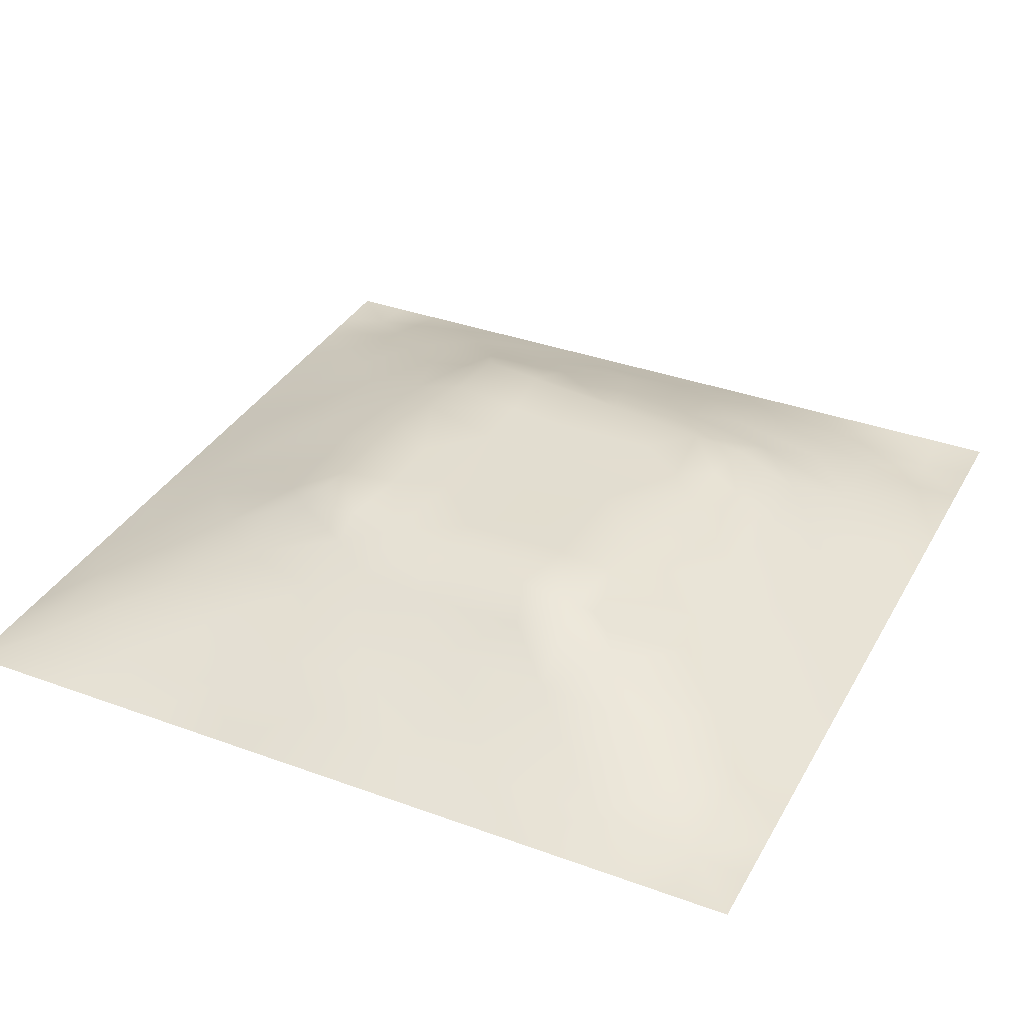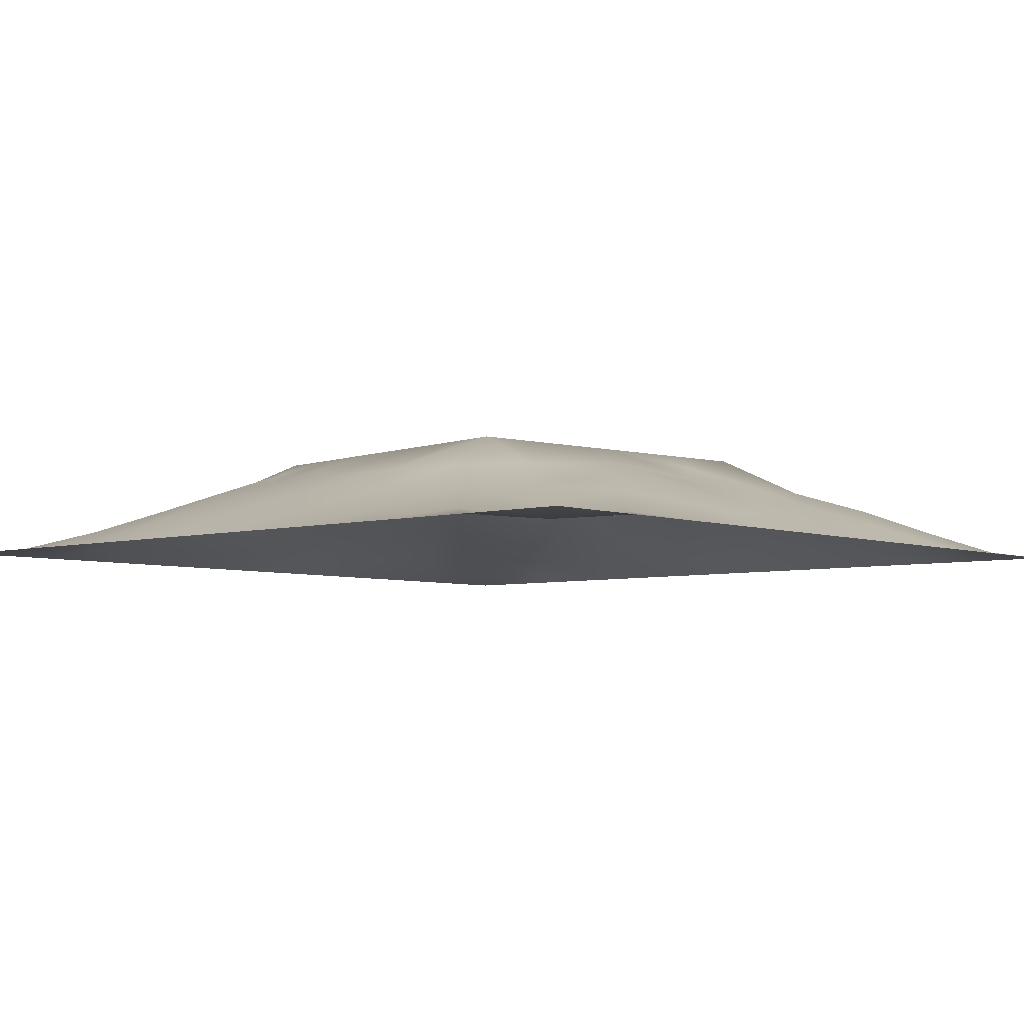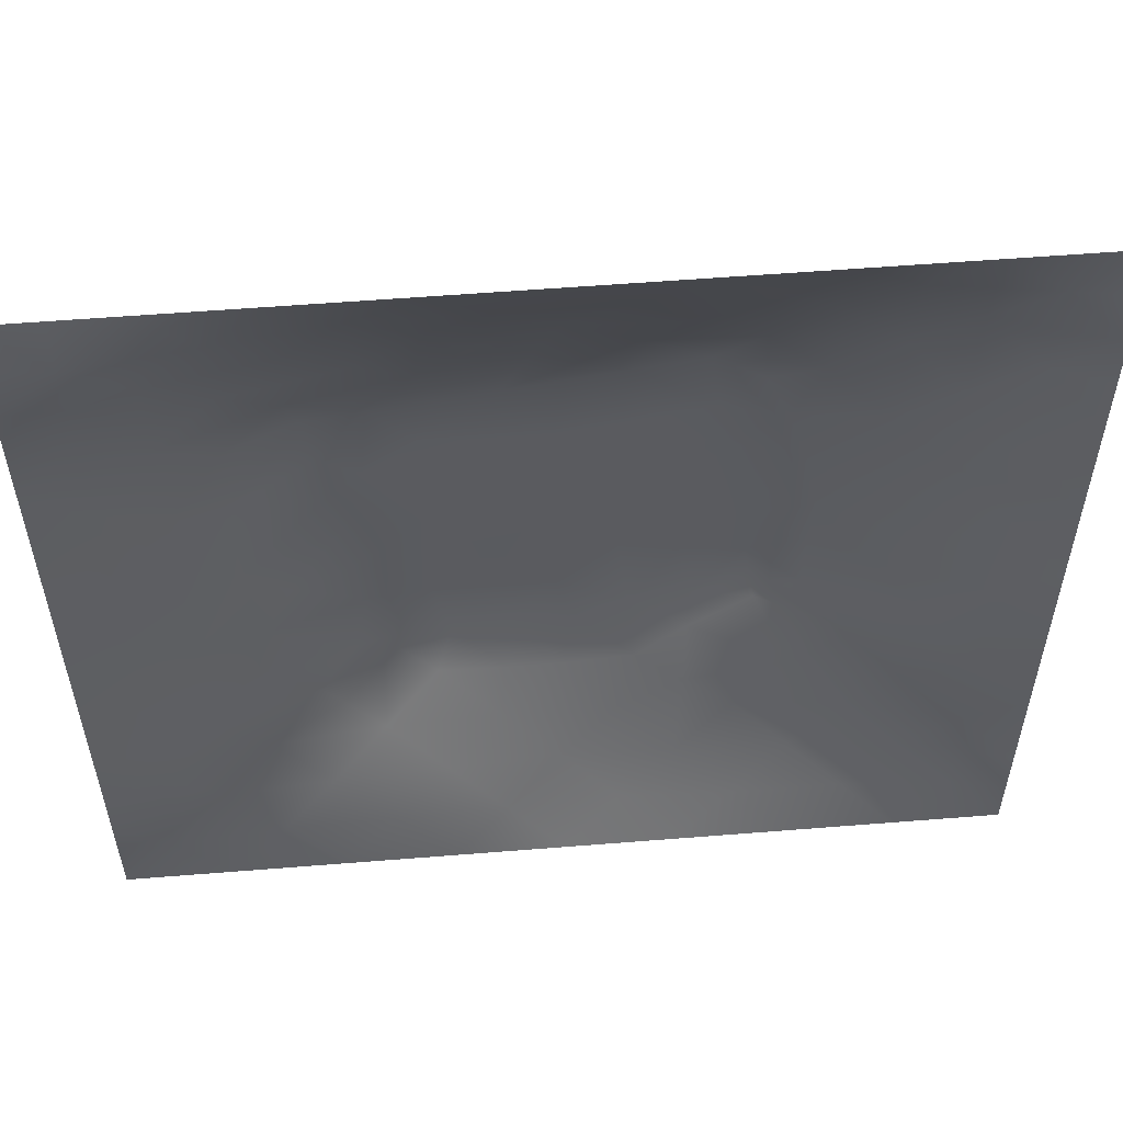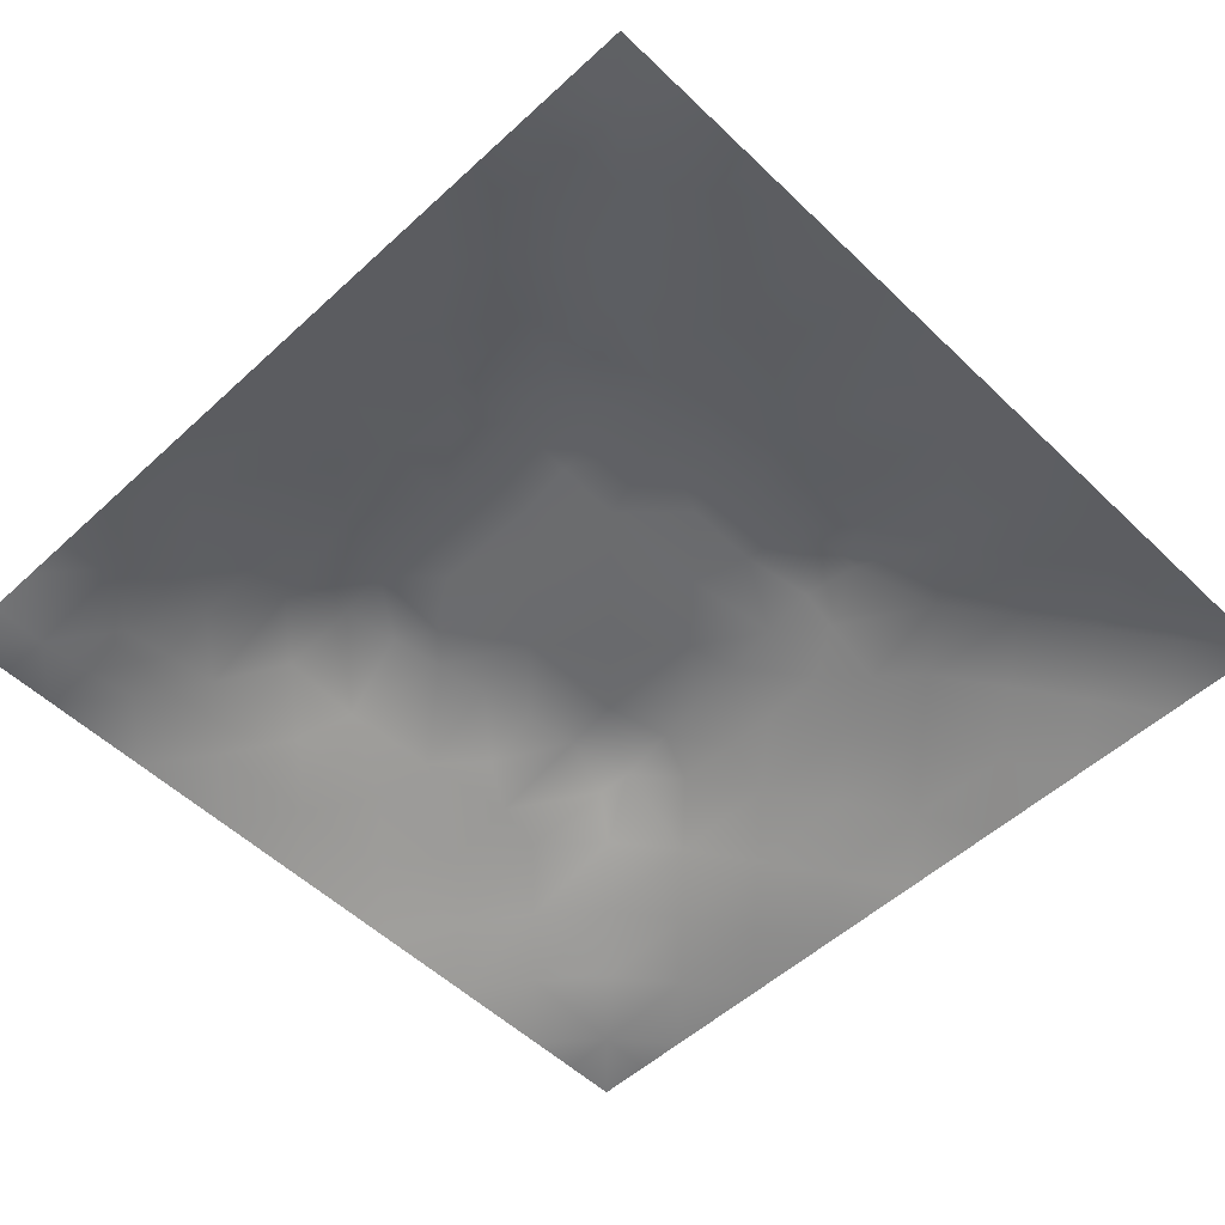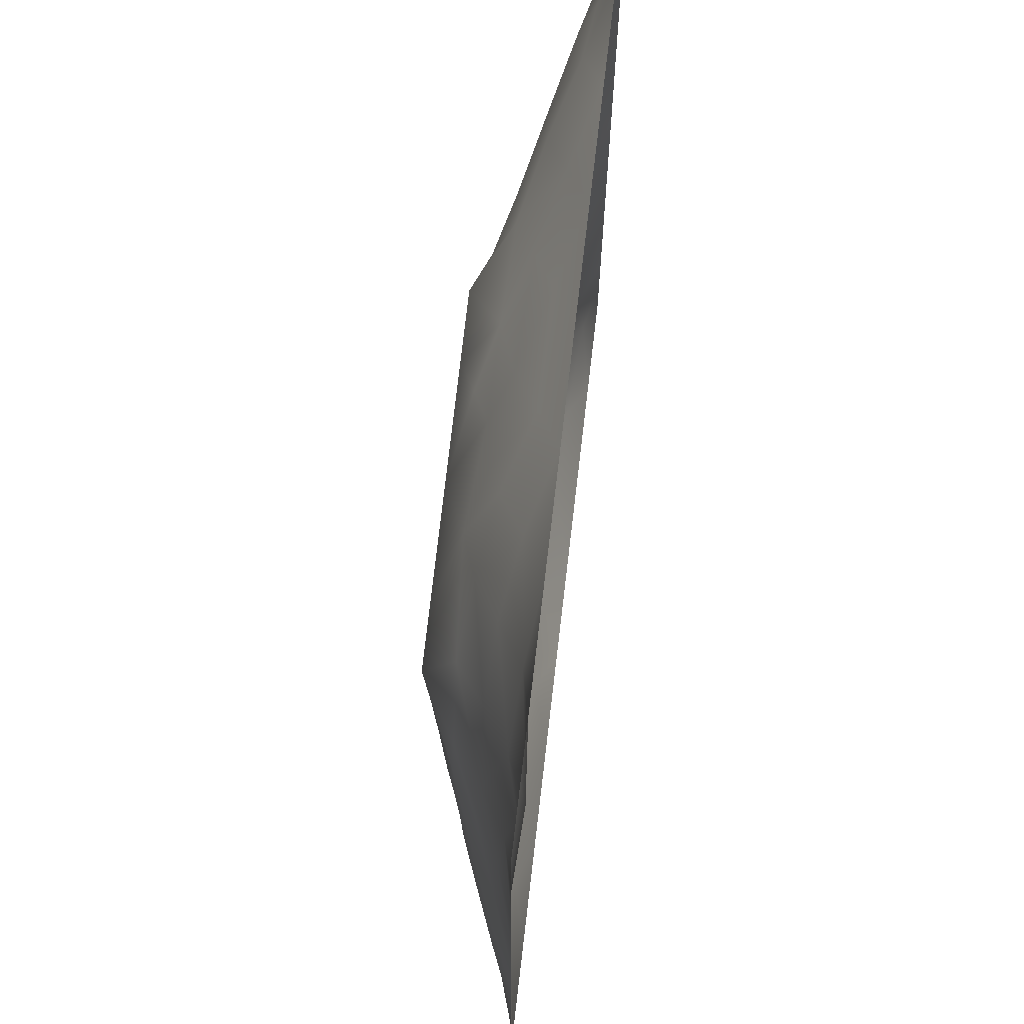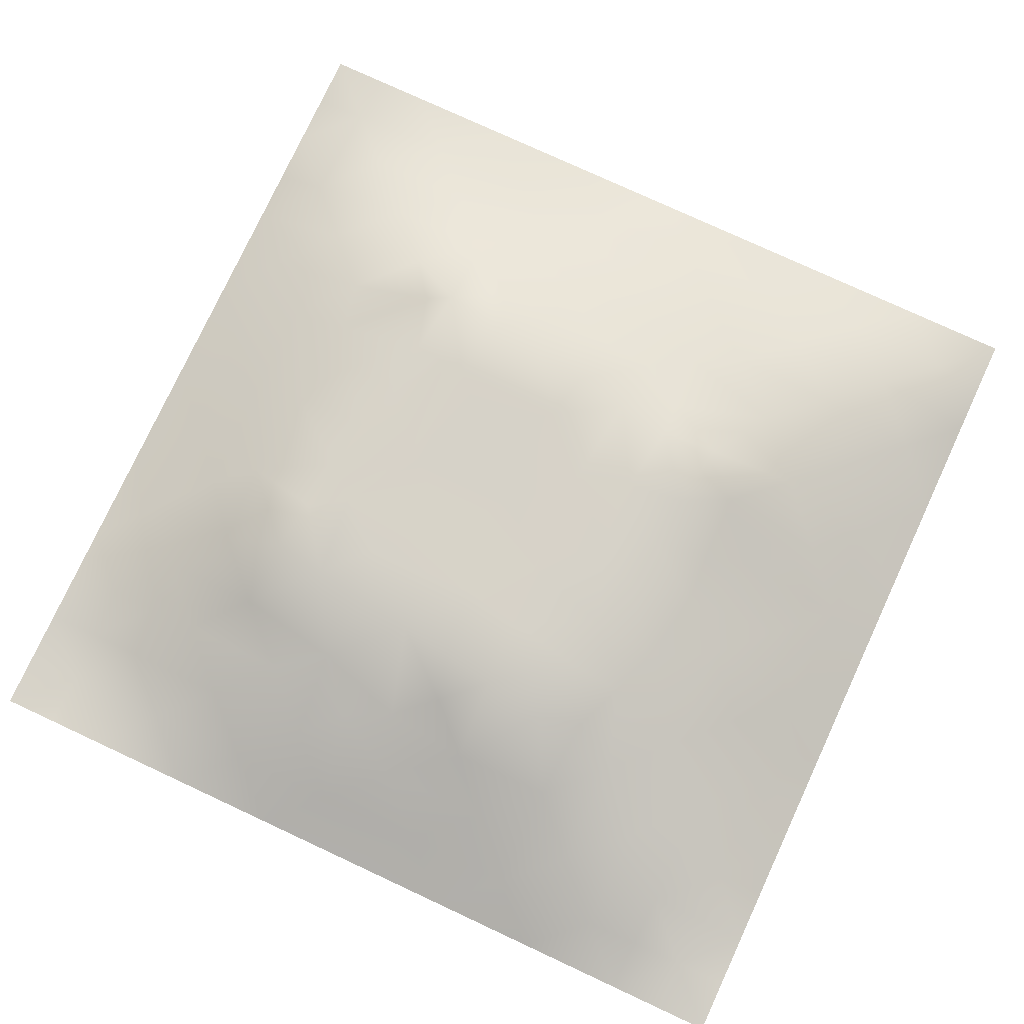
<metadata>
{"format":"obj","ext":"obj","renderer":"f3d","projection":"perspective","resolution":1024,"background":"white","views":[{"elev":35.2,"azim":25.9,"up":"+Z"},{"elev":-5.2,"azim":131.4,"up":"+Z"},{"elev":56.2,"azim":175.2,"up":"+Y"},{"elev":-53.4,"azim":-135.6,"up":"+Z"},{"elev":69.1,"azim":96.7,"up":"+Y"},{"elev":77.4,"azim":-155.1,"up":"+Z"}]}
</metadata>
<code>
v -0 0 -0
v 1 0 -0
v -0 1 0
v 1 1 0
v 0.5019 0.5011 0.1197
v -0 0.5 0
v 0.5 1 0
v 1 0.5 0
v 0.5 -0 0
v 0.2452 0.7566 0.08254
v 0.7575 0.7558 0.08239
v 0.246 0.2461 0.0773
v 0.757 0.2444 0.08352
v 0.75 0 0
v 0.25 0 0
v 1 0.75 0
v 1 0.25 0
v 0.25 1 0
v 0.75 1 0
v 0 0.25 0
v 0 0.75 -0
v 0.364 0.2158 0.08093
v 0.6336 0.7779 0.09026
v 1 0.9375 0
v 0.6831 0.6877 0.1199
v 0.8812 0.3738 0.05493
v 0.6269 0.124 0.04357
v 0.6321 0.3701 0.1209
v 0.8782 0.1223 0.03122
v 0.3749 0.1217 0.04829
v 0.1219 0.1221 0.03576
v 0.4937 0.2453 0.09551
v 0.8787 0.6267 0.04997
v 0.6326 0.6314 0.1214
v 0.876 0.8756 0.0175
v 0.3741 0.8789 0.05056
v 0.2569 0.6036 0.09731
v 0.1218 0.8787 0.03551
v 0.121 0.6268 0.05038
v 0.6269 0.8812 0.05517
v 0.121 0.3744 0.05068
v 0.2485 0.1213 0.04528
v 0.8791 0.7521 0.04226
v 0.8804 0.2479 0.04782
v 0.2475 0.8818 0.05284
v 0.7522 0.8786 0.04163
v 0.1217 0.2484 0.04436
v 0.1212 0.7529 0.04581
v 0.3 0.722 0.1023
v 0 0.6875 -0
v 0.5537 0.707 0.1199
v 0.8806 0.5005 0.05535
v 0.4275 0.7259 0.1199
v 0.2427 0.4549 0.09593
v 0 0.375 0
v 0.5005 0.8806 0.05586
v 0.5018 0.6314 0.1201
v 0.2434 0.3721 0.09862
v 0.1216 0.5005 0.05051
v 0.3714 0.501 0.121
v 0.6306 0.2435 0.09869
v 0.5011 0.121 0.05208
v 0.5017 0.3708 0.12
v 0 0.625 0
v 0 0.875 0
v 0 0.125 0
v 0.625 1 0
v 0.875 1 0
v 0.125 1 0
v 0.375 1 0
v 1 0.375 0
v 1 0.125 0
v 1 0.875 0
v 1 0.625 0
v 0.375 0 0
v 0.125 0 0
v 0.875 0 0
v 0.625 0 0
v 0.7525 0.1232 0.03951
v 0.6324 0.501 0.1199
v 0.7189 0.4888 0.1199
v 0.06141 0.3122 0.02221
v 0.1829 0.437 0.07413
v 0.1832 0.3105 0.06828
v 0.06063 0.4376 0.02567
v 0.6882 0.9402 0.02562
v 0.6917 0.8187 0.0715
v 0.563 0.9397 0.02636
v 0.06072 0.6885 0.02398
v 0.1828 0.6913 0.06962
v 0.05958 0.5631 0.02806
v 0.1862 0.9411 0.02537
v 0.1831 0.8181 0.05917
v 0.06185 0.9384 0.009709
v 0.4367 0.5663 0.1198
v 0.8777 0.8143 0.03166
v 0.9375 0 -0
v 0.3097 0.8199 0.07553
v 0.4375 0.9392 0.02551
v 0.9382 0.8128 0.0135
v 0.8163 0.8159 0.04808
v 0.9371 0.937 -0.005111
v 0.9375 1 0
v 0.5673 0.5663 0.1197
v 0.7095 0.4257 0.1199
v 0.8275 0.5941 0.0793
v 0.8215 0.6921 0.07816
v 0.9391 0.5629 0.0251
v 0.4914 0.7163 0.1199
v 0.6929 0.5885 0.1201
v 0.4365 0.4359 0.1197
v 0.1866 0.06038 0.02227
v 0.06107 0.06138 0.0145
v 0.1838 0.1837 0.05659
v 0.3123 0.06172 0.02125
v 0.3108 0.1834 0.0667
v 0.4378 0.05918 0.02905
v 0.8135 0.06151 0.01778
v 0.9378 0.06227 0.005716
v -0 0.9375 0
v 0.5671 0.4358 0.1199
v 0.5262 0.8104 0.07955
v 0.5652 0.1835 0.0729
v 0.6917 0.1831 0.06931
v 0.5631 0.06233 0.02152
v 0.9413 0.3118 0.02812
v 0.8203 0.3093 0.0758
v 0.9409 0.4374 0.02897
v 0.3118 0.9404 0.02678
v -0 0.0625 -0
v 0.8176 0.1835 0.05553
v 0.8079 0.3703 0.08052
v 0.6883 0.06281 0.0181
v 0.05908 0.1235 0.02452
v 0.9399 0.1866 0.02117
v 0.4378 0.1832 0.07233
v 0.0596 0.1865 0.02454
v 0.0625 1 0
v 0.9383 0.6879 0.02031
v 0.6995 0.3631 0.1199
v 0.05999 0.814 0.02293
v 0.8126 0.9375 0.01145
v 0.182 0.5643 0.07581
v 0.3583 0.3321 0.1199
v 0.3404 0.6602 0.1199
v 0.6882 0.2827 0.1199
v 0.2928 0.3418 0.1199
v 0.7472 0.6782 0.1199
v 0.3518 0.7372 0.1199
v 0.4876 0.3128 0.1199
v 0.5823 0.8366 0.06928
v 0.2896 0.3266 0.1125
v 0.331 0.5974 0.1199
v 0.7212 0.2937 0.105
v 0.937 0.8744 0.001355
v 0.4351 0.6416 0.1203
v 0.2762 0.6629 0.1018
v 0.7281 0.5522 0.1199
v 0.6174 0.6975 0.1199
v 0.3122 0.4712 0.1199
v 0.423 0.3224 0.1199
v 0.3607 0.2895 0.1043
v 0.5499 0.3035 0.1199
v 0.3215 0.5337 0.1199
v 0.4176 0.2516 0.09565
v 0.4248 0.8222 0.07833
v 0.8208 0.4818 0.0812
v 1 0.0625 -0
v 0.3717 0.4155 0.1204
v 0.7757 0.4231 0.09674
v 0.2401 0.5166 0.09515
v 0.6141 0.2938 0.1199
v 1 0.1875 0
v 0 0.8125 -0
v 0.4779 0.7704 0.0989
v 0.5578 0.2427 0.09683
v 0.3026 0.4075 0.1199
v 0.1238 0.9396 0.01782
v 0.7376 0.6149 0.1199
f 129 99 70
f 112 31 113
f 170 132 167
f 26 167 132
f 58 152 147
f 160 54 177
f 173 17 135
f 129 36 99
f 3 120 94
f 152 12 162
f 11 25 148
f 80 110 104
f 115 112 15
f 163 172 28
f 114 137 31
f 76 112 113
f 58 177 54
f 15 112 76
f 115 15 75
f 45 92 93
f 113 134 130
f 16 100 139
f 22 30 136
f 38 93 92
f 16 73 100
f 165 22 136
f 89 64 39
f 83 58 54
f 57 95 104
f 116 30 22
f 42 112 115
f 66 130 134
f 140 105 28
f 155 100 73
f 129 70 18
f 63 28 121
f 165 162 22
f 114 31 42
f 150 165 32
f 37 153 157
f 164 153 37
f 39 90 89
f 61 172 176
f 41 58 83
f 32 165 136
f 161 144 162
f 51 159 23
f 142 46 35
f 78 125 9
f 121 80 5
f 60 95 153
f 169 177 144
f 9 125 117
f 175 53 109
f 162 165 161
f 126 44 17
f 60 169 111
f 178 92 69
f 63 161 150
f 25 159 34
f 81 170 167
f 30 115 117
f 84 152 58
f 51 109 57
f 34 159 51
f 11 148 107
f 5 104 95
f 47 114 84
f 174 21 141
f 29 119 135
f 72 135 119
f 84 12 152
f 84 58 41
f 47 137 114
f 14 118 133
f 12 84 114
f 65 174 141
f 20 66 137
f 55 20 82
f 59 91 85
f 35 96 155
f 6 85 91
f 94 138 3
f 41 82 84
f 48 89 90
f 55 82 85
f 92 18 69
f 94 69 138
f 59 85 83
f 167 106 158
f 41 83 85
f 106 167 52
f 157 90 37
f 127 13 44
f 101 11 43
f 81 167 158
f 98 166 36
f 164 171 160
f 45 10 98
f 156 145 153
f 162 12 22
f 116 22 12
f 118 29 79
f 40 86 88
f 91 39 64
f 131 79 29
f 26 128 52
f 23 11 87
f 97 119 77
f 145 53 149
f 47 84 82
f 48 38 141
f 168 72 119
f 169 60 160
f 56 88 99
f 7 99 88
f 164 160 60
f 122 175 51
f 163 176 172
f 93 38 48
f 23 25 11
f 93 10 45
f 48 90 93
f 25 23 159
f 48 141 89
f 21 89 141
f 147 144 177
f 109 51 175
f 6 91 64
f 63 111 161
f 32 136 123
f 6 55 85
f 154 127 132
f 155 102 35
f 143 90 39
f 102 155 73
f 75 117 115
f 136 30 62
f 59 143 91
f 111 169 161
f 100 155 96
f 39 91 143
f 111 63 5
f 150 161 165
f 125 27 62
f 72 173 135
f 37 90 143
f 37 143 171
f 97 2 119
f 157 10 90
f 49 98 10
f 49 10 157
f 145 157 153
f 34 51 57
f 119 29 118
f 145 49 157
f 105 170 81
f 110 80 158
f 156 57 109
f 156 53 145
f 149 166 98
f 149 98 49
f 123 62 27
f 5 95 111
f 95 57 156
f 163 150 32
f 60 111 95
f 166 56 36
f 56 99 36
f 146 172 61
f 34 57 104
f 21 50 89
f 9 117 75
f 78 133 125
f 144 152 162
f 95 156 153
f 92 45 18
f 88 151 40
f 83 54 171
f 96 43 100
f 37 171 164
f 77 119 118
f 120 65 94
f 122 23 151
f 169 144 161
f 129 18 45
f 94 65 38
f 112 42 31
f 63 163 28
f 163 63 150
f 167 26 52
f 130 1 113
f 29 135 131
f 154 132 140
f 80 104 5
f 27 124 123
f 147 152 144
f 110 25 34
f 117 62 30
f 43 107 139
f 81 158 80
f 61 123 124
f 33 52 108
f 124 27 79
f 139 33 108
f 143 59 171
f 33 106 52
f 40 87 86
f 133 79 27
f 103 68 102
f 107 106 33
f 83 171 59
f 158 179 110
f 46 87 101
f 148 106 107
f 43 139 100
f 124 146 61
f 140 170 105
f 50 64 89
f 54 160 171
f 154 140 146
f 140 132 170
f 115 30 42
f 74 139 108
f 4 103 102
f 7 70 99
f 116 42 30
f 151 23 40
f 68 142 102
f 19 86 142
f 142 35 102
f 88 56 151
f 31 134 113
f 46 142 86
f 107 43 11
f 56 166 122
f 11 101 87
f 44 131 135
f 105 81 80
f 141 38 65
f 56 122 151
f 122 51 23
f 79 131 124
f 13 124 131
f 2 168 119
f 131 44 13
f 36 129 98
f 45 98 129
f 67 7 88
f 19 67 86
f 68 19 142
f 87 40 23
f 42 116 114
f 24 4 102
f 73 24 102
f 41 85 82
f 74 16 139
f 8 74 108
f 33 139 107
f 8 108 128
f 76 113 1
f 146 28 172
f 96 35 101
f 121 5 63
f 52 128 108
f 128 71 8
f 46 86 87
f 149 49 145
f 126 17 71
f 62 117 125
f 26 126 128
f 135 17 44
f 71 128 126
f 132 127 26
f 44 126 127
f 10 93 90
f 124 13 146
f 43 96 101
f 27 125 133
f 101 35 46
f 62 123 136
f 12 114 116
f 66 134 137
f 26 127 126
f 79 133 118
f 67 88 86
f 34 104 110
f 176 163 32
f 134 31 137
f 77 118 14
f 60 153 164
f 82 20 47
f 154 146 13
f 14 133 78
f 149 53 166
f 154 13 127
f 137 47 20
f 121 28 80
f 28 105 80
f 94 178 69
f 109 53 156
f 140 28 146
f 53 175 166
f 175 122 166
f 123 176 32
f 176 123 61
f 160 177 169
f 147 177 58
f 92 178 38
f 178 94 38
f 148 179 106
f 179 158 106
f 110 179 25
f 148 25 179

</code>
